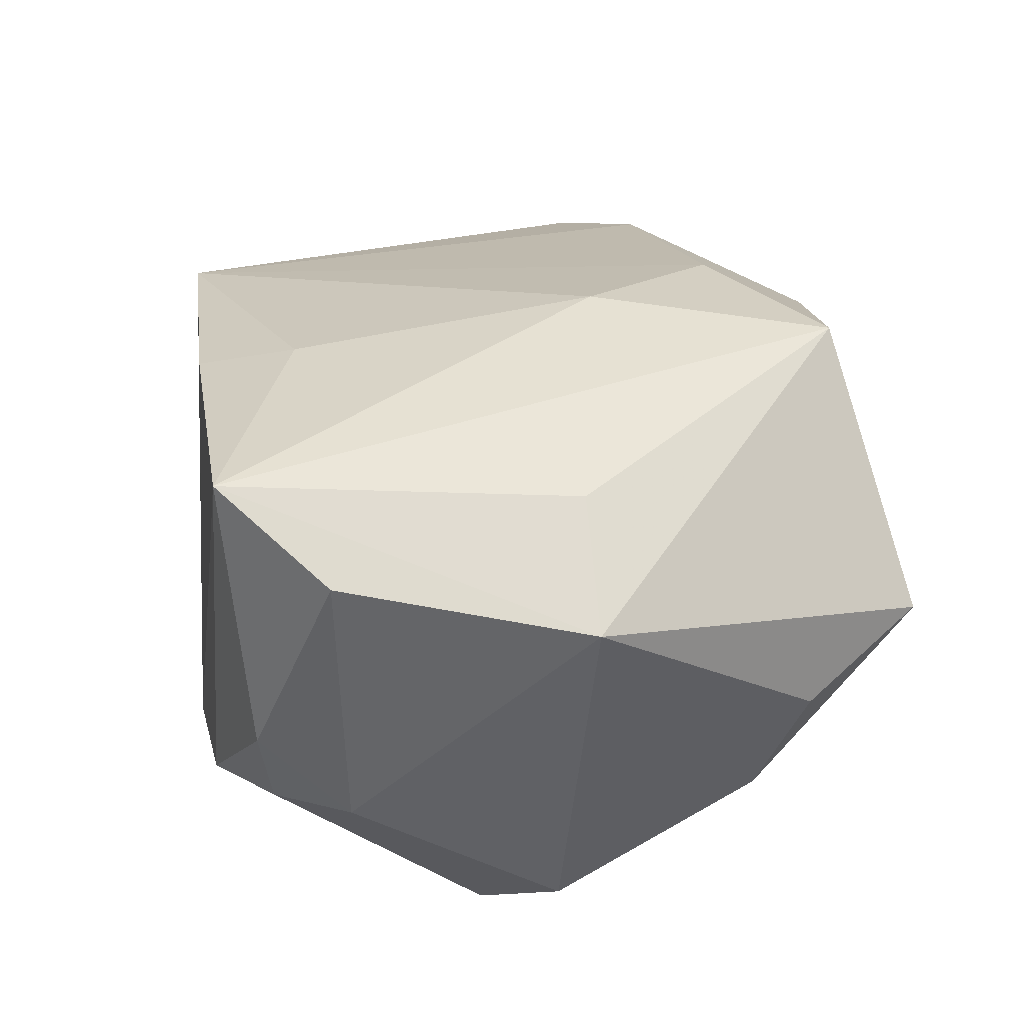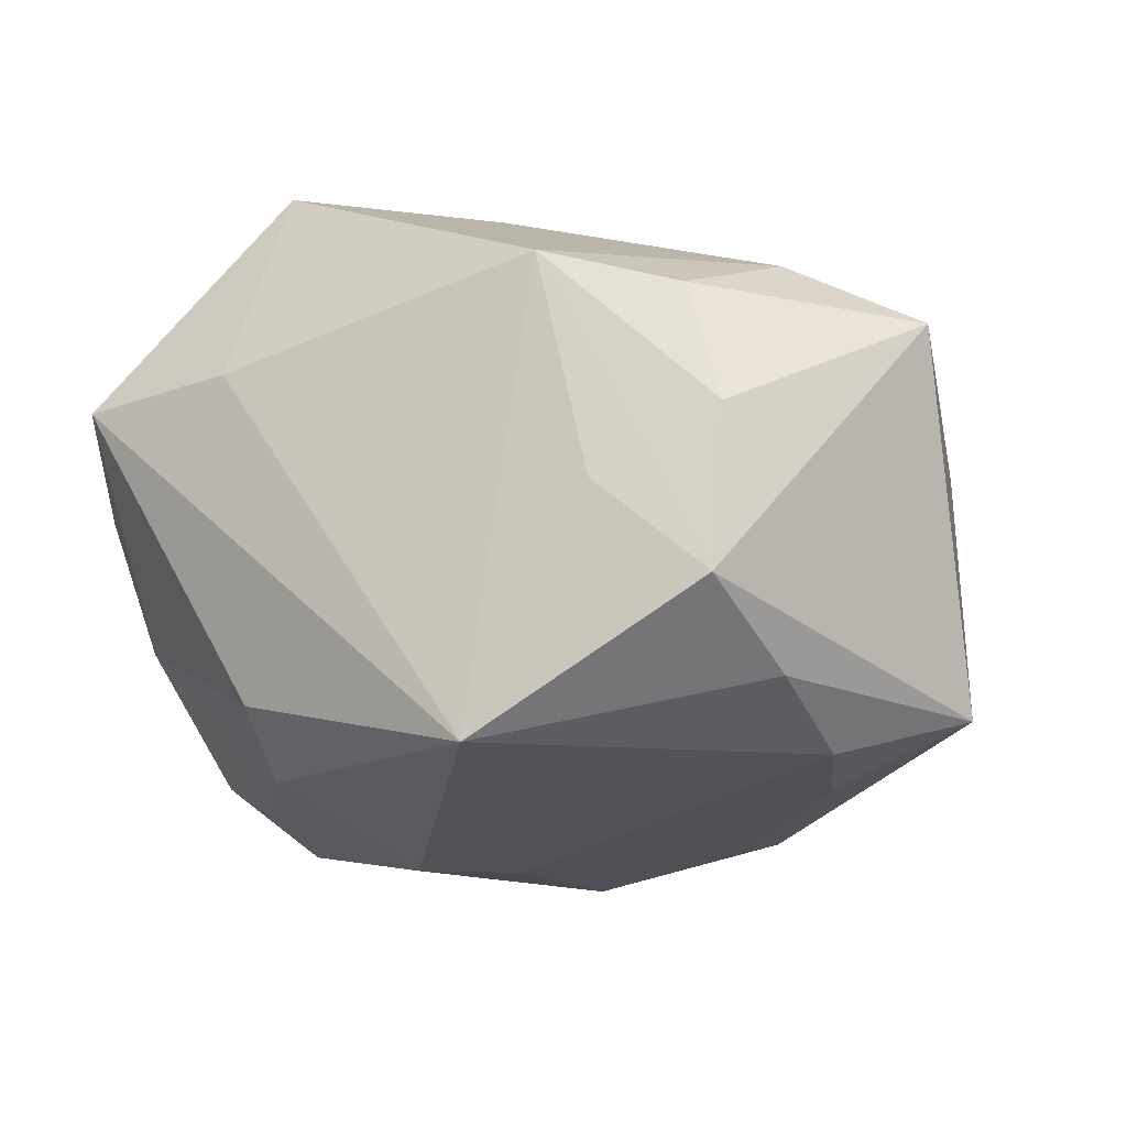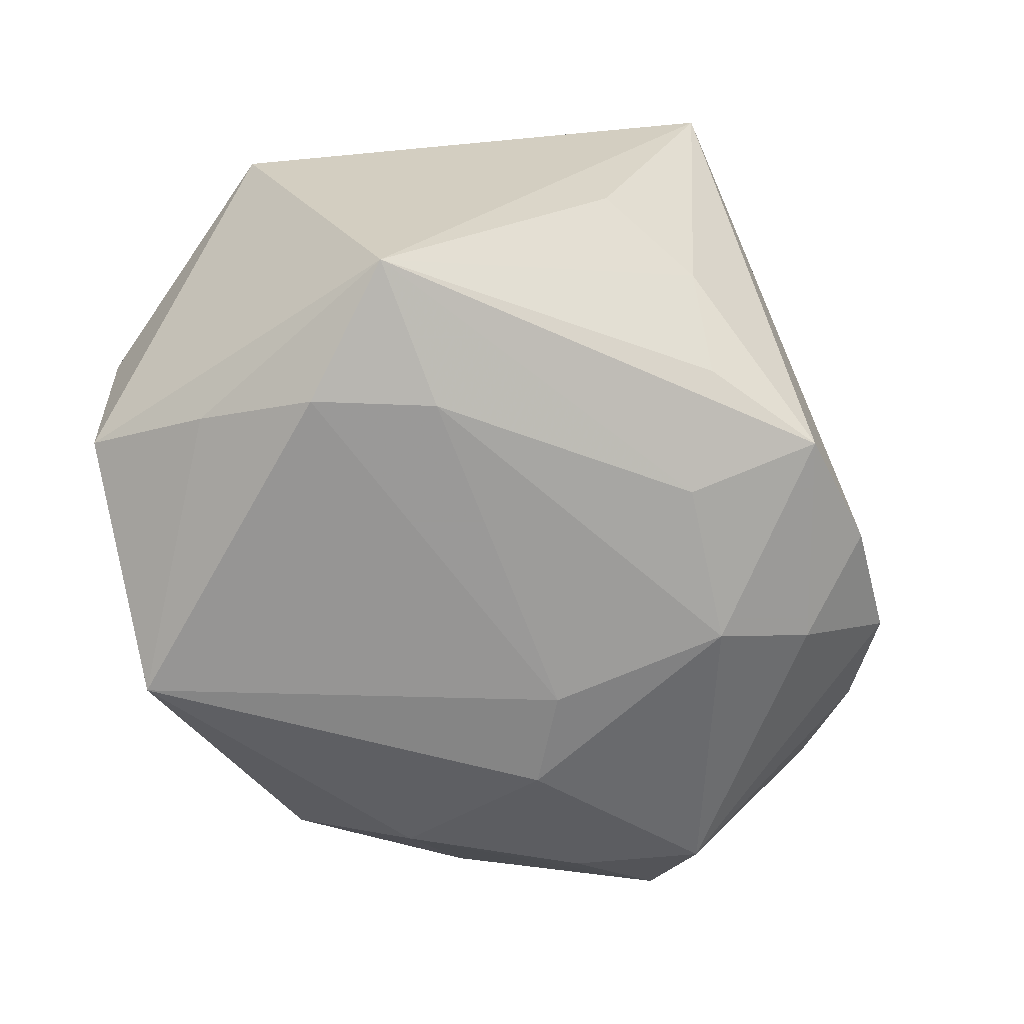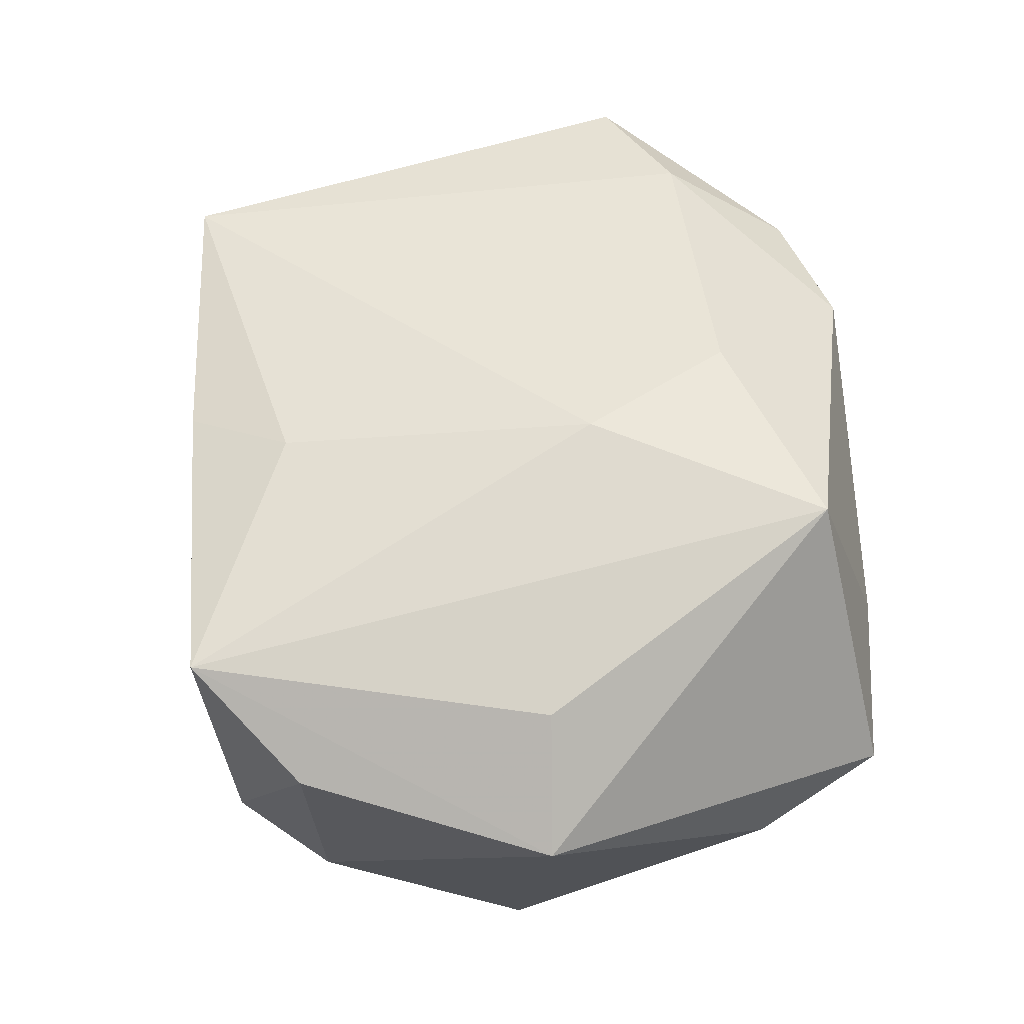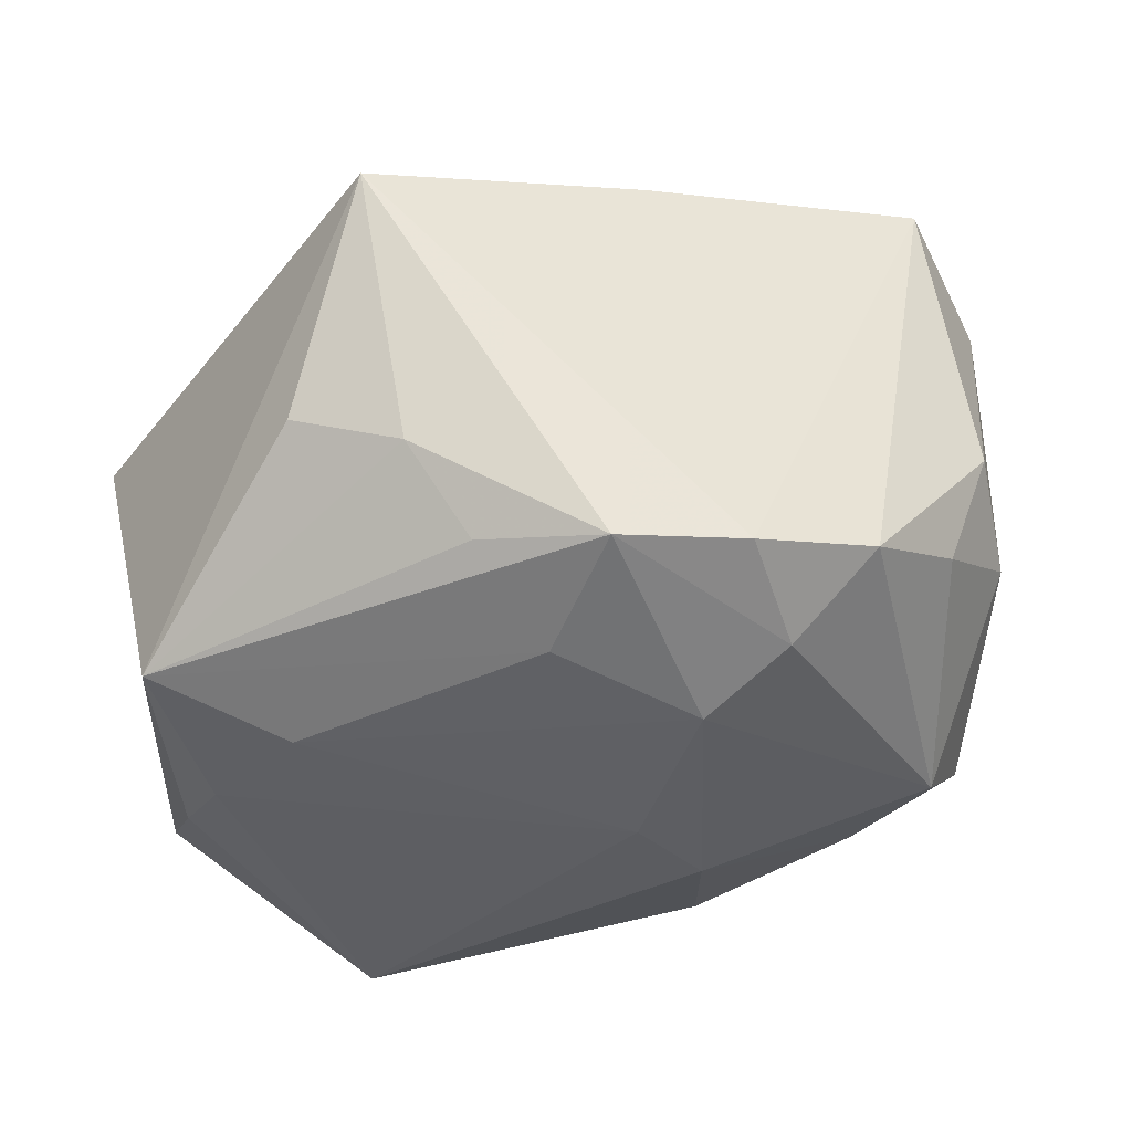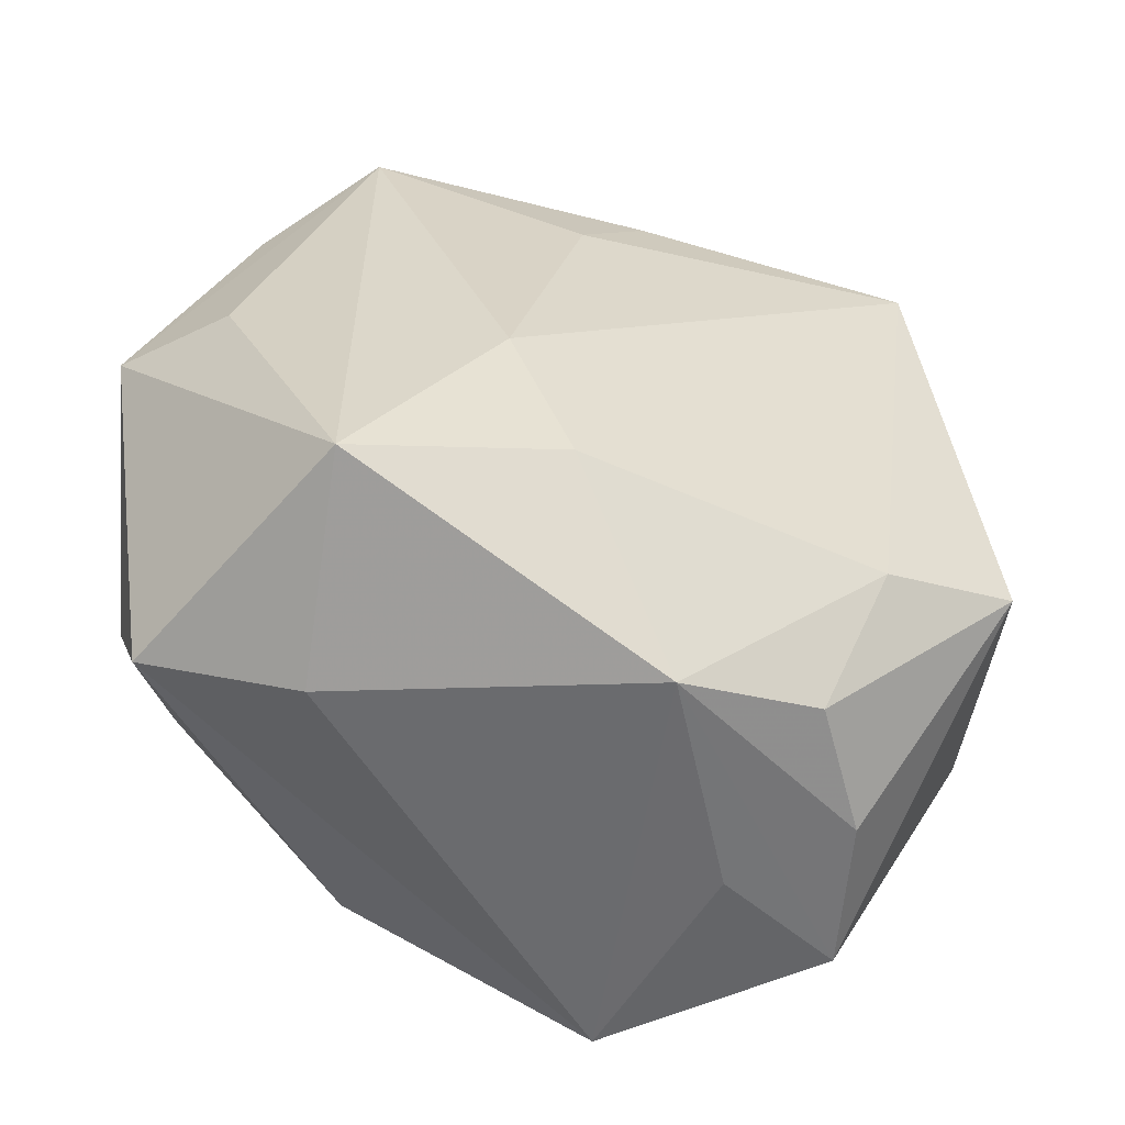
<metadata>
{"format":"obj","ext":"obj","renderer":"f3d","projection":"perspective","resolution":1024,"background":"white","views":[{"elev":37.8,"azim":-99.9,"up":"+Z"},{"elev":-22.4,"azim":26.9,"up":"+Z"},{"elev":-61.7,"azim":109.2,"up":"+Z"},{"elev":67.0,"azim":-94.3,"up":"+Z"},{"elev":-35.1,"azim":160.2,"up":"+Z"},{"elev":34.6,"azim":8.9,"up":"+Z"}]}
</metadata>
<code>
v 0.03346 0.02202 -0.005606
v 0.043 -0.0121 0.01029
v -0.02798 0.03067 -0.0002039
v 0.03202 -0.0177 0.01587
v 0.02045 -0.03238 -0.00769
v -0.03098 0.01008 -0.02199
v -0.01304 -0.02655 0.02991
v 0.02675 0.003049 -0.02502
v 0.02482 0.02772 -0.009556
v -0.02255 0.03231 0.02594
v -0.0042 0.02042 -0.02627
v 0.00913 0.03411 -0.0197
v -0.04068 0.0007936 0.01909
v -0.02436 0.02945 -0.01102
v -0.009177 0.0279 -0.02236
v 0.03133 -0.03005 -0.002243
v -0.00464 0.003885 -0.02833
v 0.02785 -0.02926 0.009765
v 0.009212 -0.03249 -0.02833
v 0.03027 -0.03053 -0.017
v -0.002421 -0.00578 0.02902
v 0.004568 0.03221 0.02092
v -0.03269 0.0232 0.02096
v 0.0101 0.02209 -0.02372
v 0.03131 -0.01853 -0.02191
v -0.02867 -0.001954 -0.02122
v -0.03065 -0.03144 0.009453
v -0.03736 0.003491 -0.01579
v 0.03104 -0.007458 -0.02534
v 0.005411 -0.01906 0.0265
v -0.0002441 0.02298 0.02474
v 0.04017 0.002473 -0.02083
v 0.03073 0.03119 0.01539
v 0.01587 -0.03299 0.01394
v -0.002666 0.0356 -0.01827
v -0.01446 0.03477 -0.01564
v -0.03325 0.02265 -0.005825
v -0.01504 -0.02717 -0.01993
v -0.01275 -0.0008989 -0.02833
v -0.02948 5.851e-05 0.0258
v -0.01863 -0.01651 -0.02327
v 0.01855 0.02708 -0.0178
v -0.0152 -0.03299 0.009283
v -0.03562 -0.02052 0.003637
v -0.03287 -0.01653 -0.008719
f 6 11 39
f 7 13 27
f 35 33 12
f 33 9 12
f 1 33 32
f 32 9 1
f 1 9 33
f 11 6 15
f 35 12 15
f 15 12 11
f 26 6 39
f 21 10 7
f 40 13 7
f 7 10 40
f 40 10 13
f 22 33 35
f 35 10 22
f 36 10 35
f 35 15 36
f 36 15 6
f 32 29 8
f 42 9 32
f 32 12 42
f 42 12 9
f 17 19 39
f 17 29 19
f 17 8 29
f 39 11 17
f 11 8 17
f 32 33 2
f 32 2 20
f 20 2 16
f 34 20 16
f 19 27 38
f 6 26 28
f 13 37 28
f 28 37 6
f 10 21 31
f 31 22 10
f 31 21 33
f 33 22 31
f 13 10 23
f 23 37 13
f 14 36 6
f 6 37 14
f 11 12 24
f 24 8 11
f 24 12 32
f 32 8 24
f 25 29 32
f 32 20 25
f 19 29 25
f 25 20 19
f 4 2 33
f 16 2 18
f 18 34 16
f 2 4 18
f 18 4 34
f 43 27 19
f 19 34 43
f 7 27 43
f 43 34 7
f 19 20 5
f 5 34 19
f 20 34 5
f 41 26 39
f 39 19 41
f 19 38 41
f 41 28 26
f 44 27 13
f 13 28 44
f 3 23 10
f 37 23 3
f 3 14 37
f 10 36 3
f 36 14 3
f 30 21 7
f 7 34 30
f 34 4 30
f 33 21 30
f 30 4 33
f 45 41 38
f 28 41 45
f 45 44 28
f 45 38 27
f 27 44 45

</code>
